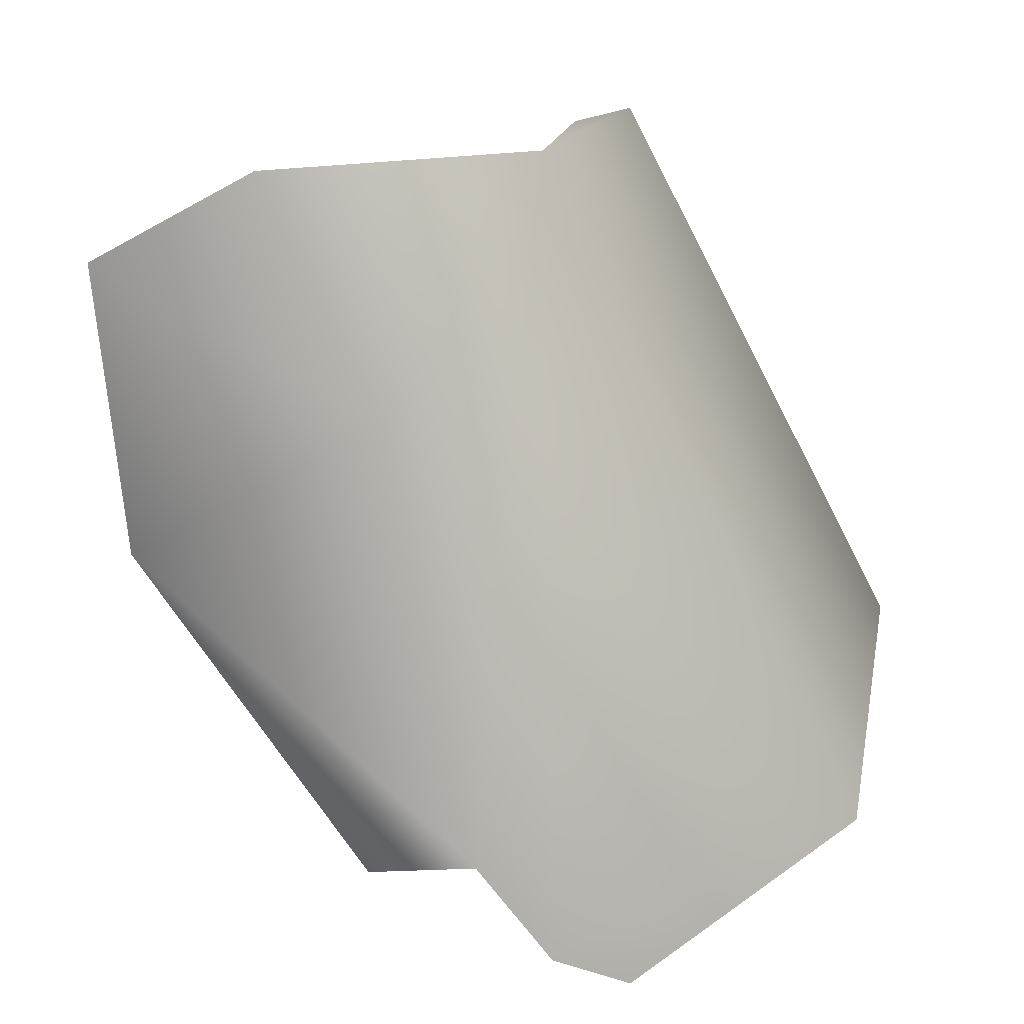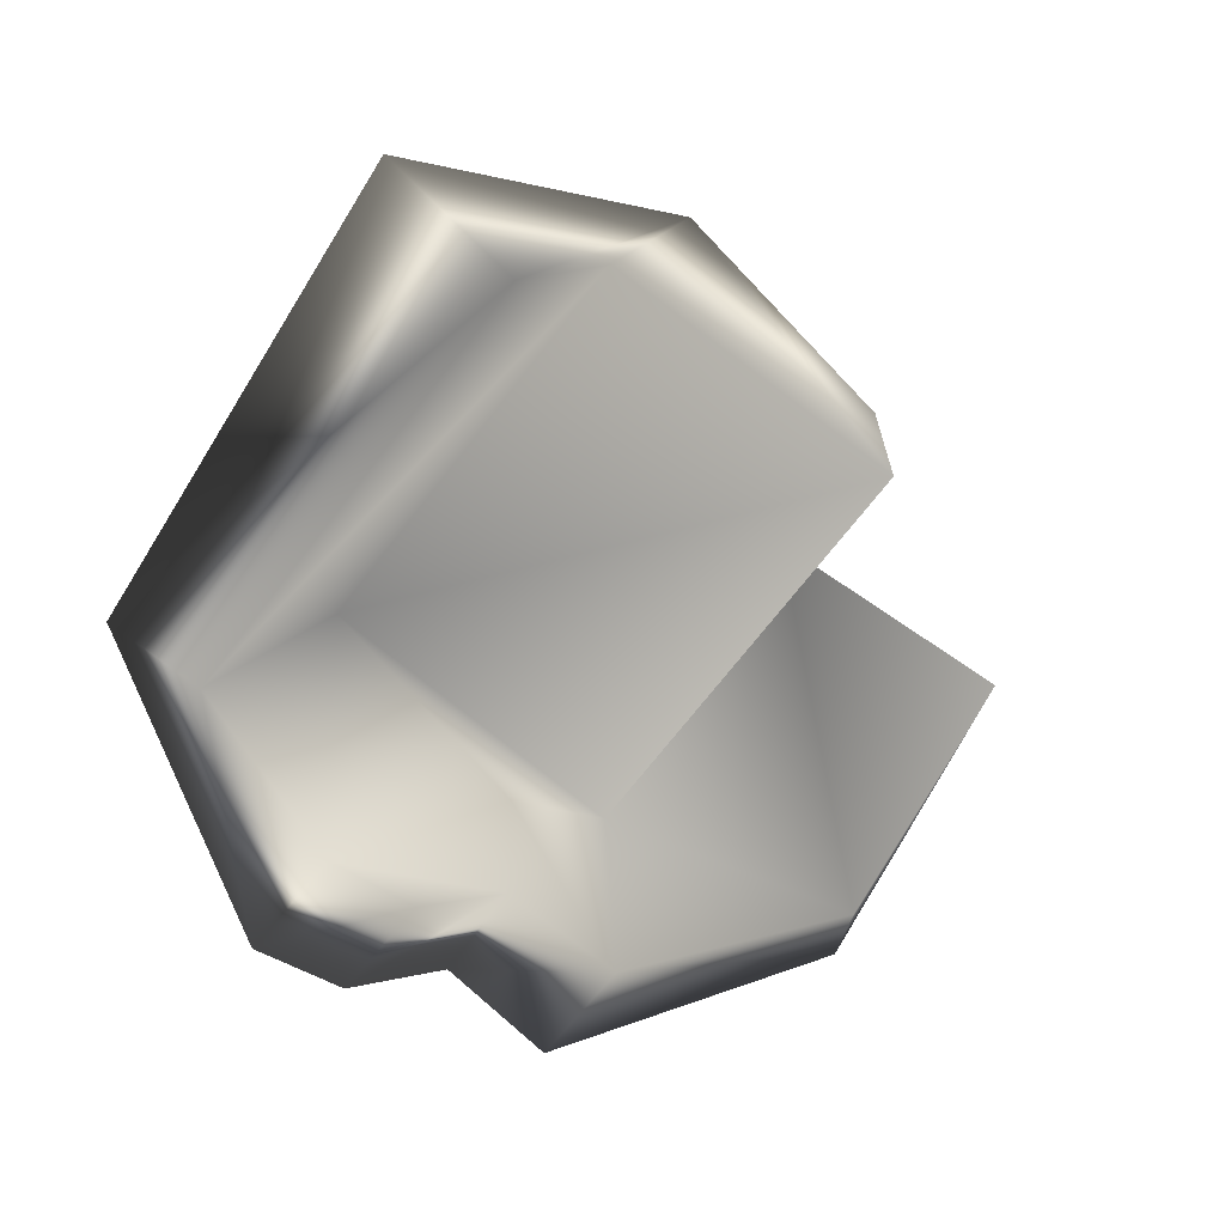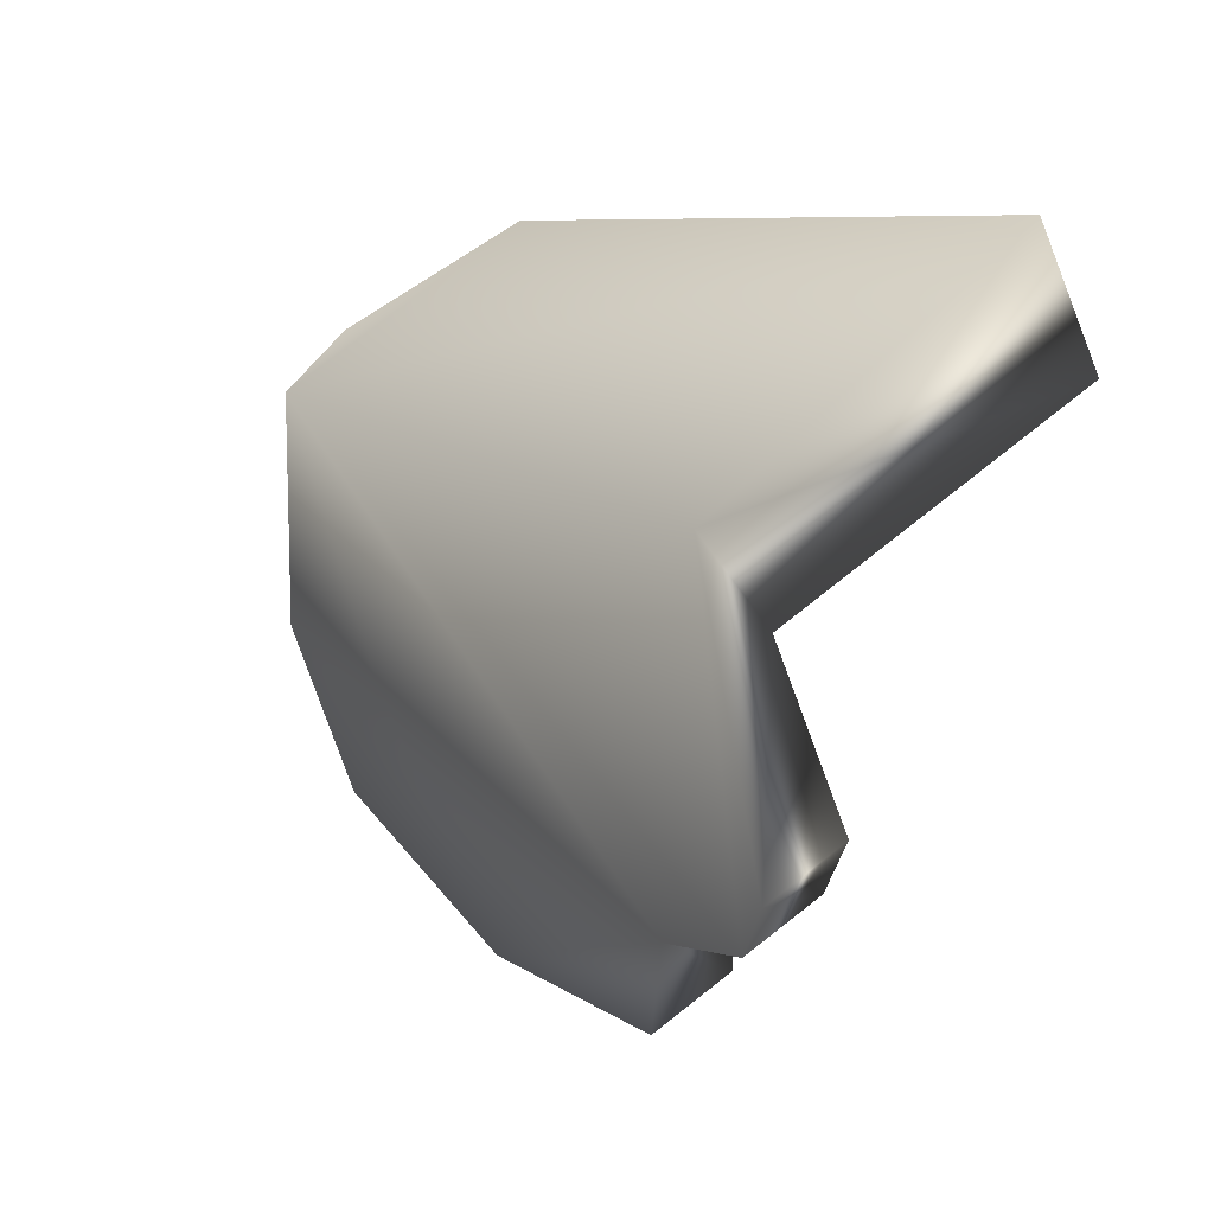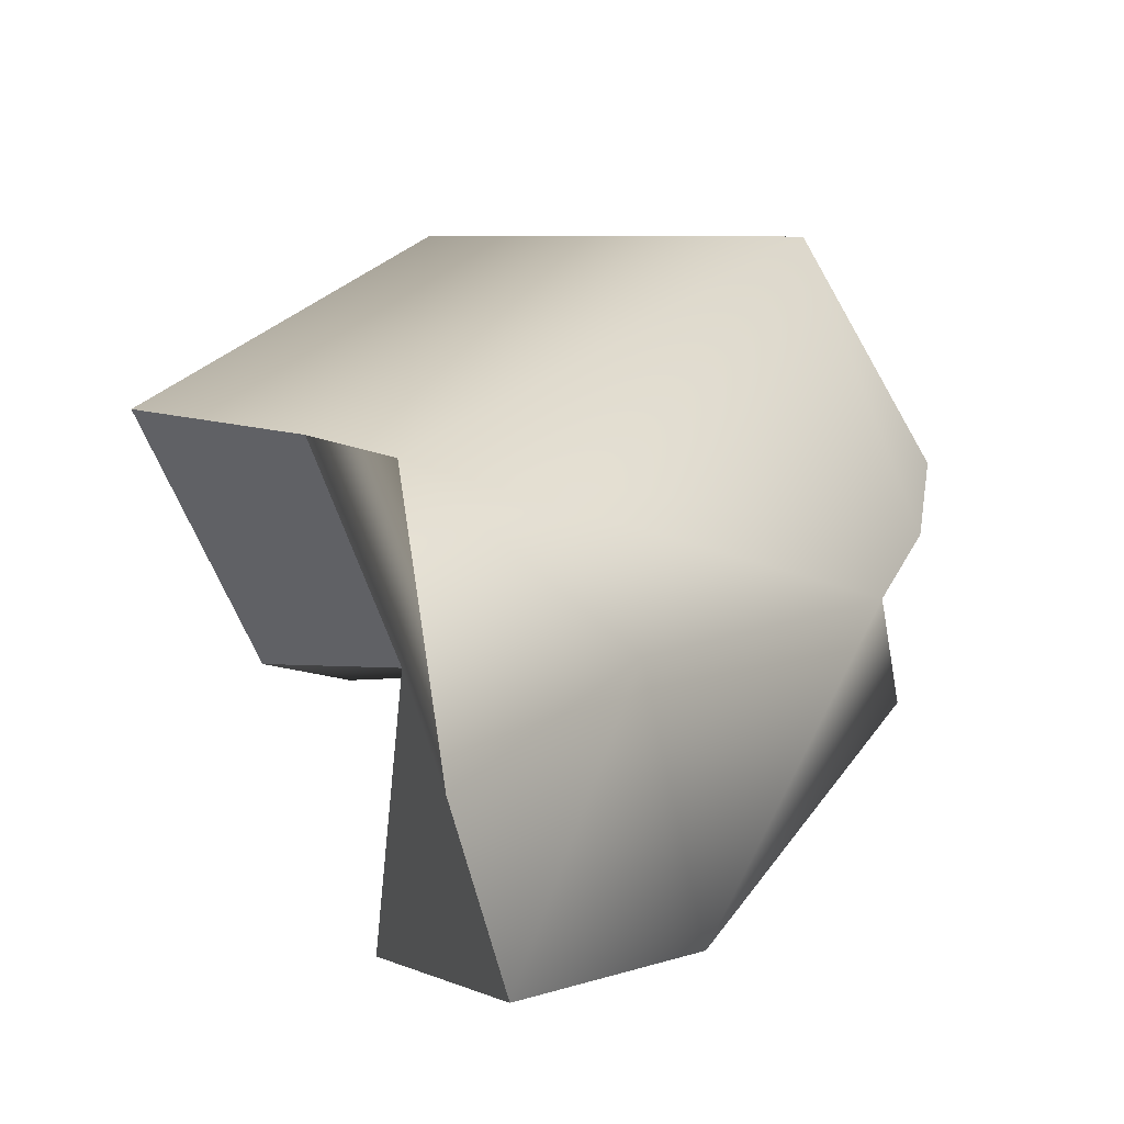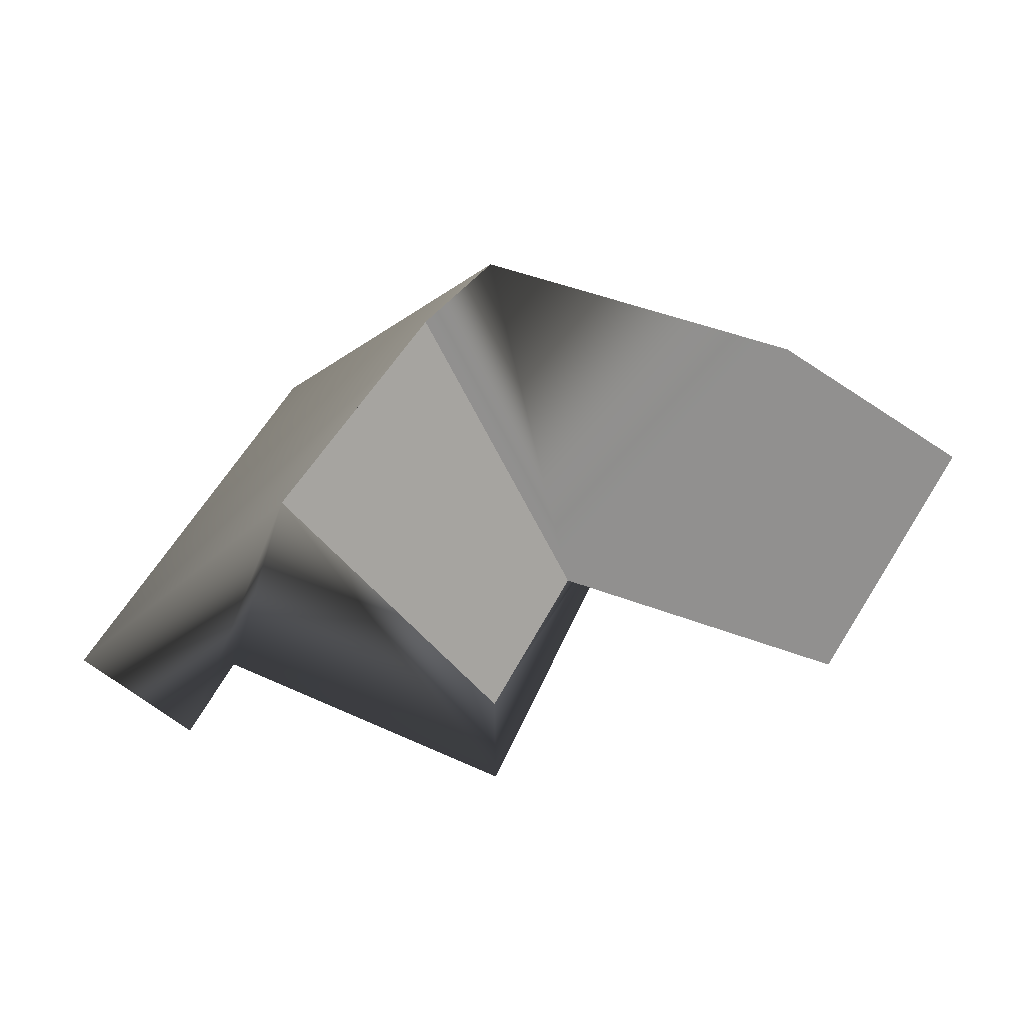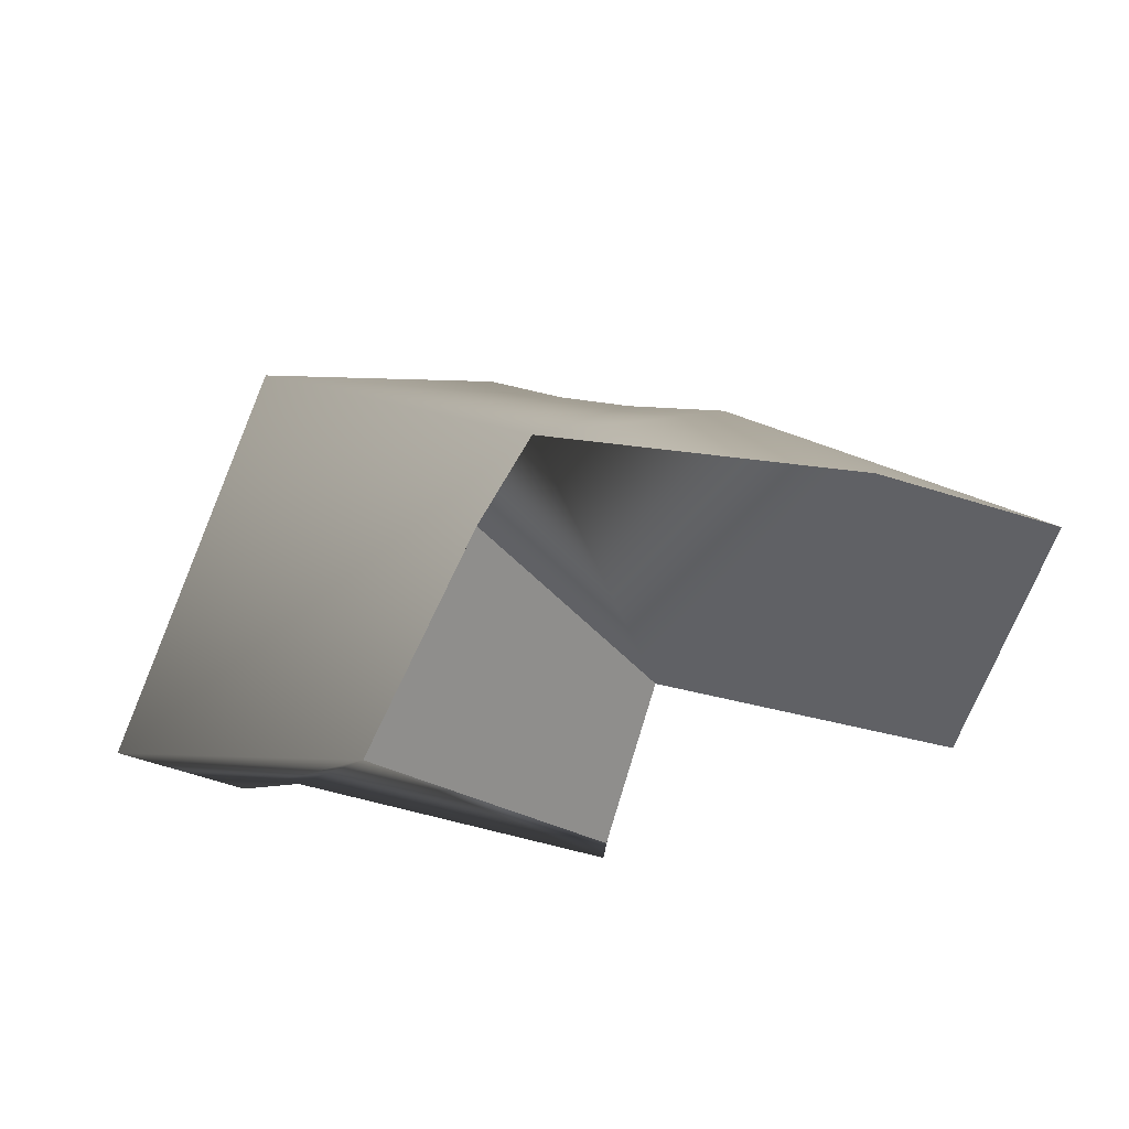
<metadata>
{"format":"obj","ext":"obj","renderer":"f3d","projection":"perspective","resolution":1024,"background":"white","views":[{"elev":26.1,"azim":95.5,"up":"+Z"},{"elev":-68.7,"azim":-127.4,"up":"+Z"},{"elev":44.5,"azim":133.6,"up":"+Y"},{"elev":-8.1,"azim":23.0,"up":"+Y"},{"elev":61.1,"azim":-65.3,"up":"+Z"},{"elev":79.4,"azim":-76.4,"up":"+Z"}]}
</metadata>
<code>
v 0.1085 -0.1414 2.248
v 0.565 -0.7 1.301
v 0.9297 -0.3191 -0.3955
v 0.9297 -0.3191 -0.3955
v 0.9916 -0.01216 -0.766
v 0.1085 -0.1414 2.248
v 0.6689 1.151 -0.2479
v 1.009 0.2967 -0.8425
v 0.5791 0.833 -0.4763
v -0.9741 0.833 -0.4763
v -0.9741 1.313 -0.1782
v 0.5791 0.833 -0.4763
v 0.6381 0.2867 -0.8516
v 0.5095 0.501 0.5007
v 0.5875 -0.2842 0.208
v 0.6023 -0.3073 -0.4036
v 0.6387 -0.01996 -0.7776
v 0.5655 -0.6513 0.5007
v -0.9736 0.501 0.5007
v 0.5095 0.501 0.5007
v -0.9736 -0.6513 0.5007
v -0.9736 0.501 0.5007
v 0.5095 0.501 0.5007
v 0.5655 -0.6513 0.5007
v 0.5655 -0.6513 0.5007
v -0.9736 -0.6513 1.188
v -0.4016 -0.6885 1.188
v -0.9736 -0.6513 1.188
v -0.9736 0.1292 2.104
v -0.9736 0.501 0.5007
v -0.9741 1.313 -0.1782
v -0.9741 0.833 -0.4763
v -0.9736 0.501 0.5007
v 0.1085 -0.1414 2.248
v 0.1085 -0.1414 2.248
v -0.2132 -0.04598 2.267
v 0.1085 -0.1414 2.248
v 0.565 -0.7 1.301
v 0.5808 -1.689 0.7333
v 0.9297 -0.3191 -0.3955
v 0.3103 -1.844 1.822
v 0.254 -1.2 2.183
v 0.9815 -0.7332 -0.4038
v 0.254 -1.2 2.183
v 0.565 -0.7 1.301
v 0.1085 -0.1414 2.248
v 0.5808 -1.689 0.7333
v 0.3103 -1.844 1.822
v -0.4041 -1.707 1.361
v 0.4142 -1.641 0.7283
v 1.009 0.2967 -0.8425
v 0.9916 -0.01216 -0.766
v 0.6387 -0.01996 -0.7776
v 0.6381 0.2867 -0.8516
v 0.4142 -1.641 0.7283
v -0.4041 -1.707 1.361
v -0.4016 -0.6885 1.188
v 0.5655 -0.6513 0.5007
v 0.5875 -0.2842 0.208
v 0.6023 -0.3073 -0.4036
v 0.6092 -0.7338 -0.4198
v 0.5655 -0.6513 0.5007
v 0.4142 -1.641 0.7283
v 0.9916 -0.01216 -0.766
v 0.9297 -0.3191 -0.3955
v 0.6023 -0.3073 -0.4036
v 0.6387 -0.01996 -0.7776
v -0.9736 0.501 0.5007
v -0.9741 0.833 -0.4763
v 0.5791 0.833 -0.4763
v 0.6092 -0.7338 -0.4198
v 0.9815 -0.7332 -0.4038
v 0.5808 -1.689 0.7333
v 0.4142 -1.641 0.7283
v 0.9297 -0.3191 -0.3955
v 0.9815 -0.7332 -0.4038
v 0.6092 -0.7338 -0.4198
v 0.6023 -0.3073 -0.4036
v -0.9736 -0.6513 1.188
v -0.4016 -0.6885 1.188
v -0.2132 -0.04598 2.267
v -0.9736 -0.6513 1.188
v -0.2132 -0.04598 2.267
v -0.9736 0.1292 2.104
v -0.4041 -1.707 1.361
v 0.3103 -1.844 1.822
v 0.254 -1.2 2.183
v 0.1085 -0.1414 2.248
v -0.4016 -0.6885 1.188
v 0.254 -1.2 2.183
v -0.4016 -0.6885 1.188
v -0.4041 -1.707 1.361
v 0.1085 -0.1414 2.248
v -0.2132 -0.04598 2.267
g Rhino8_Col_Nose_R
f 1 2 3
f 4 5 6
f 5 7 6
f 5 8 7
f 9 7 8
f 7 9 10
f 7 10 11
f 12 8 13
f 14 9 13
f 14 13 15
f 16 15 13
f 16 13 17
f 18 14 15
f 19 9 20
f 20 21 22
f 23 24 21
f 25 26 21
f 25 27 26
f 21 28 29
f 21 29 30
f 29 31 32
f 29 32 33
f 31 29 34
f 35 7 31
f 29 36 37
f 38 39 40
f 41 39 38
f 41 38 42
f 40 39 43
f 44 45 46
f 47 48 49
f 47 49 50
f 51 52 53
f 51 53 54
f 55 56 57
f 55 57 58
f 59 60 61
f 59 61 62
f 61 63 62
f 64 65 66
f 64 66 67
f 68 69 70
f 71 72 73
f 71 73 74
f 75 76 77
f 75 77 78
f 79 80 81
f 82 83 84
f 85 86 87
f 87 88 89
f 90 91 92
f 93 94 91

</code>
